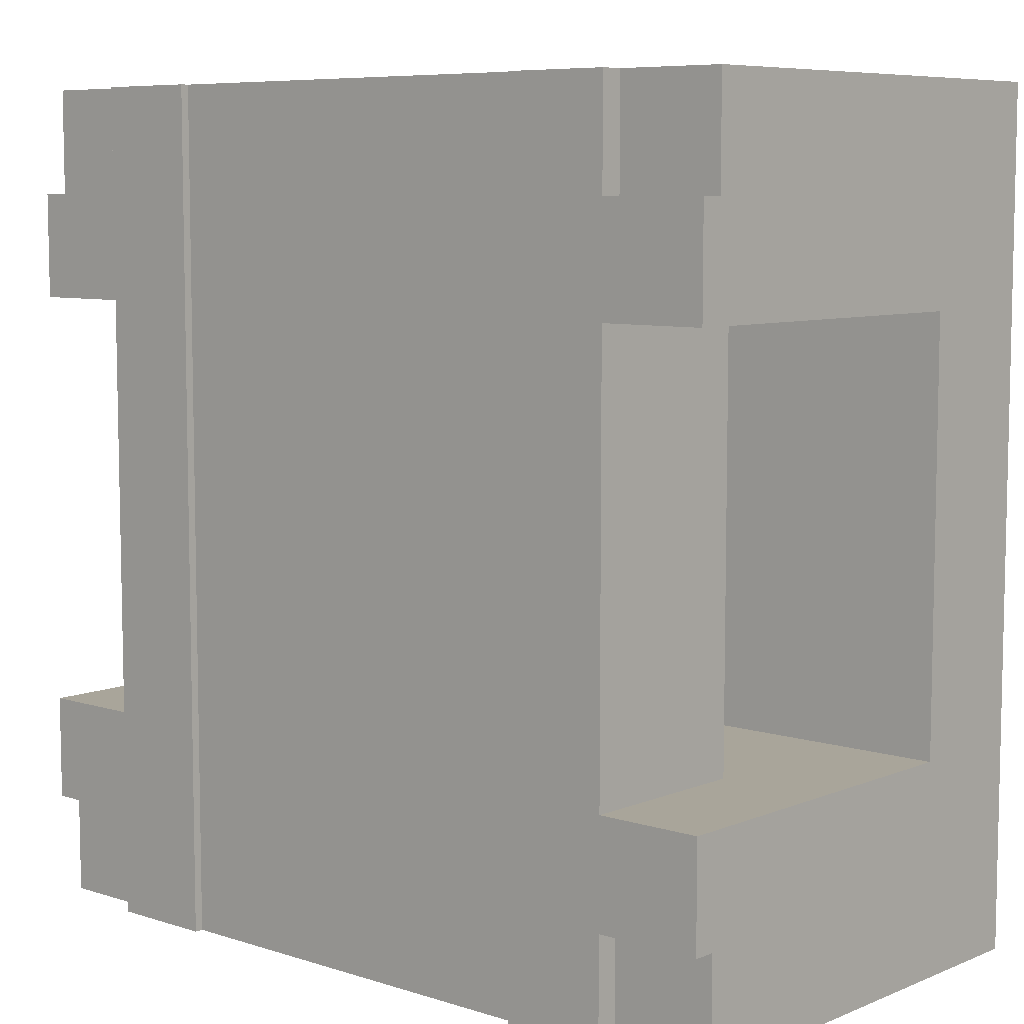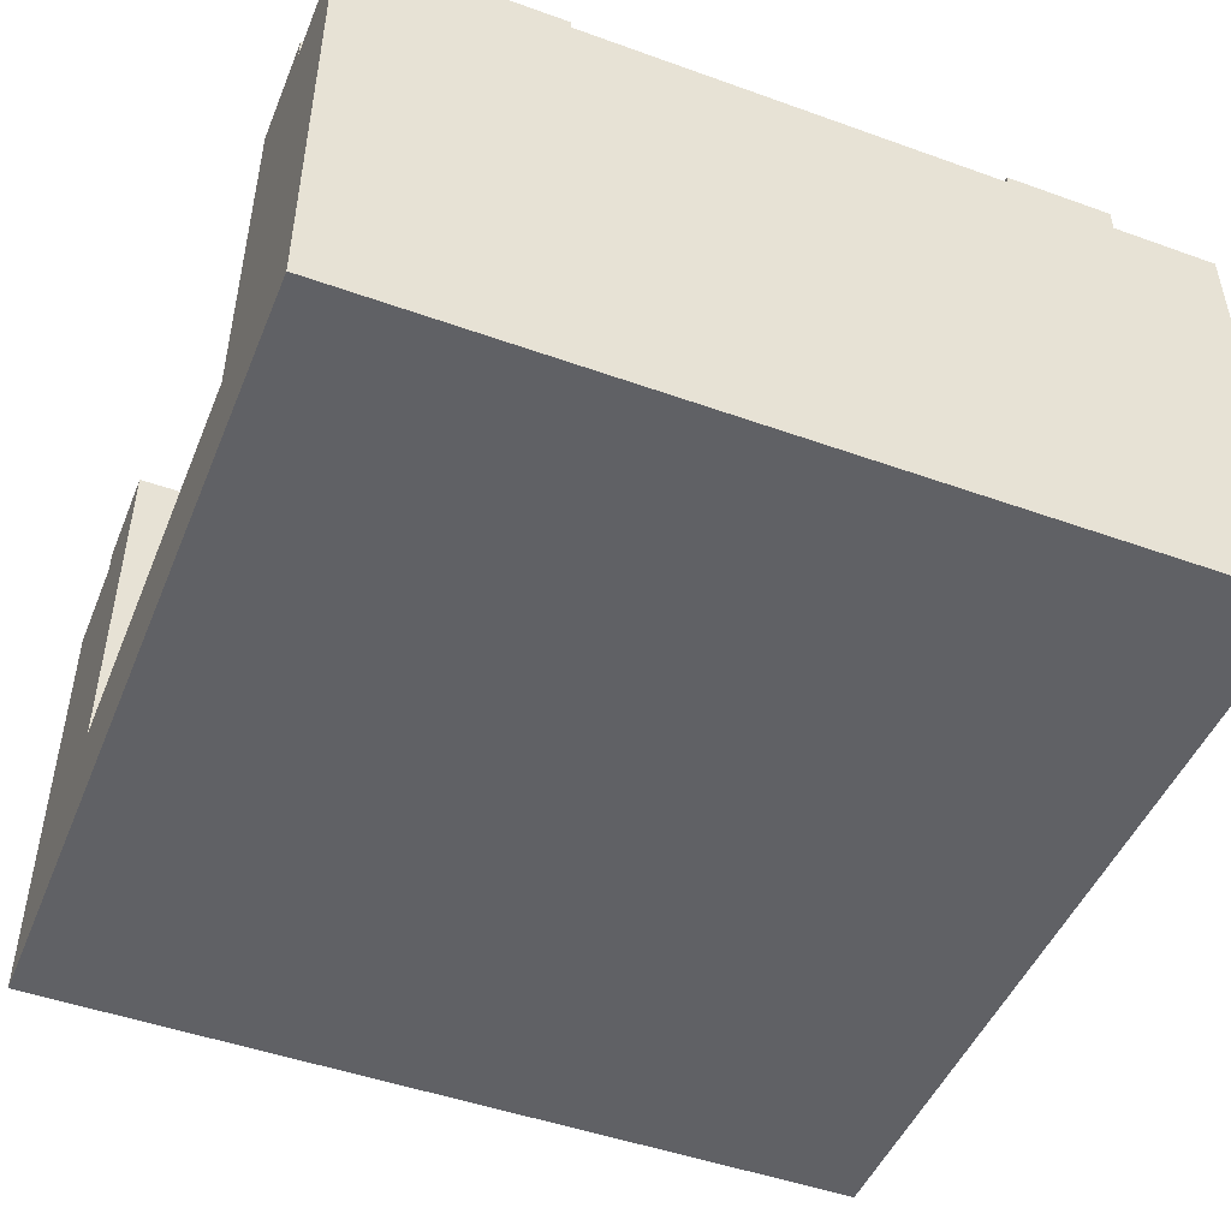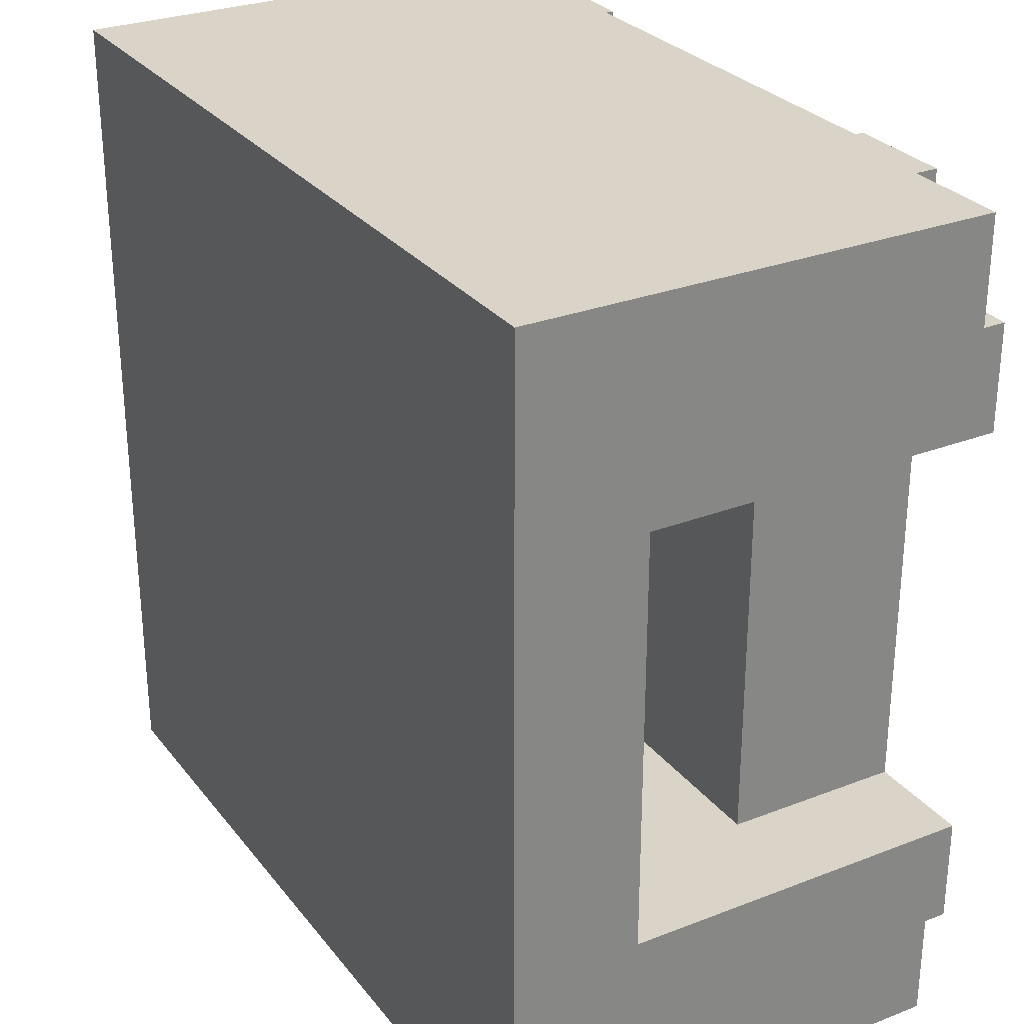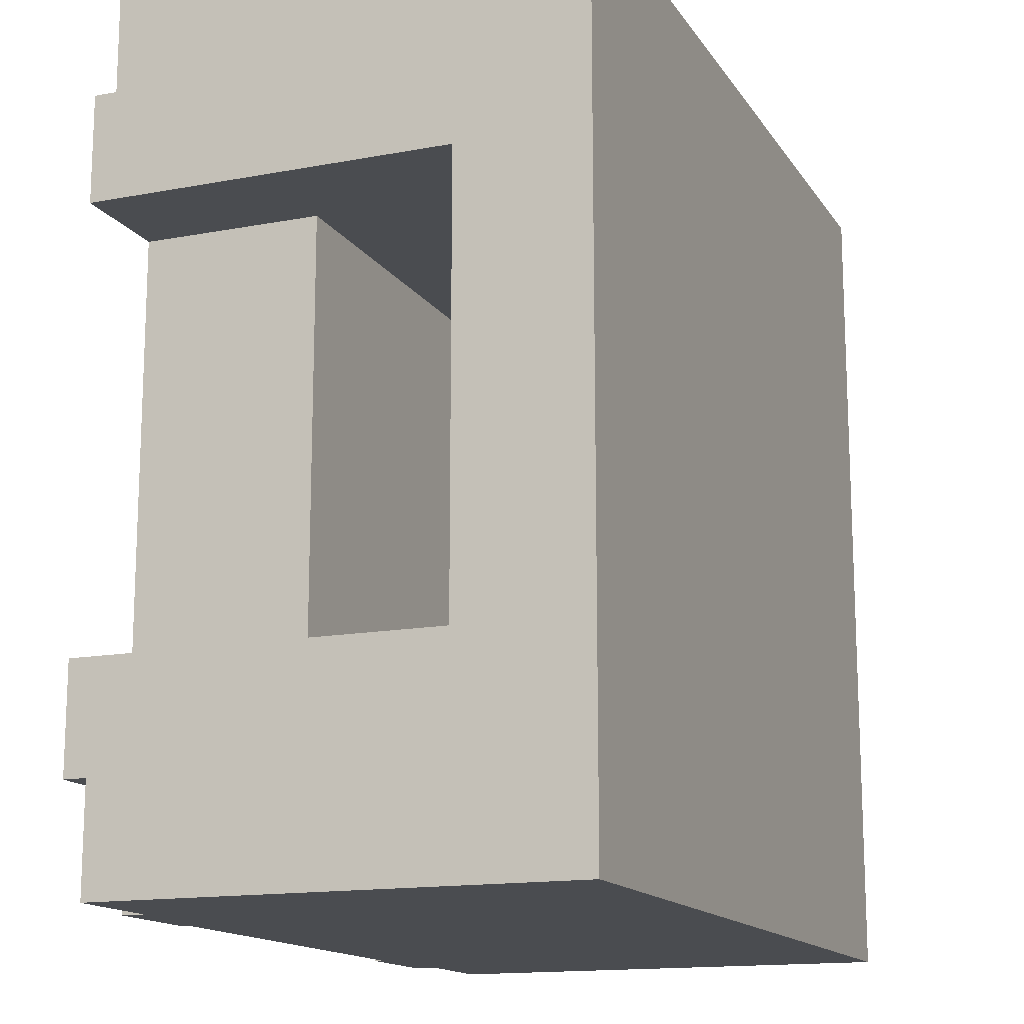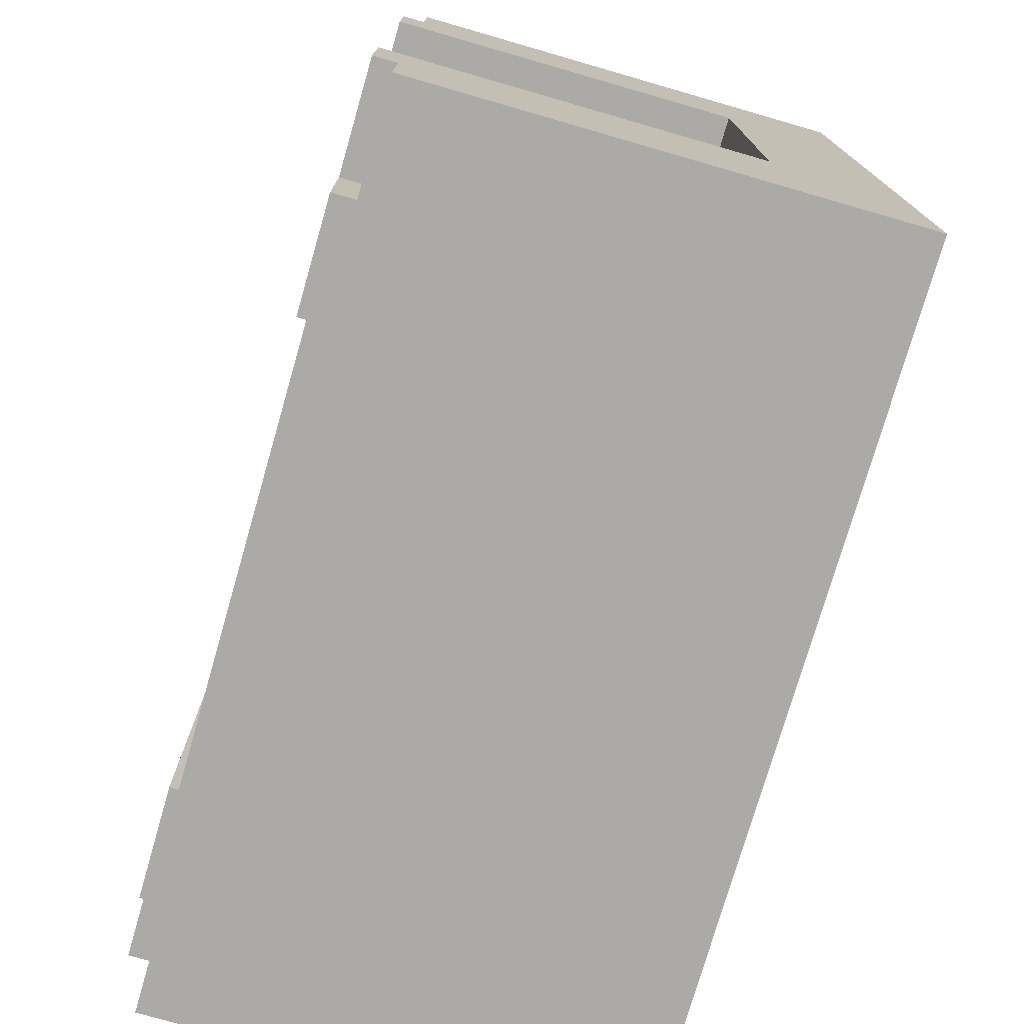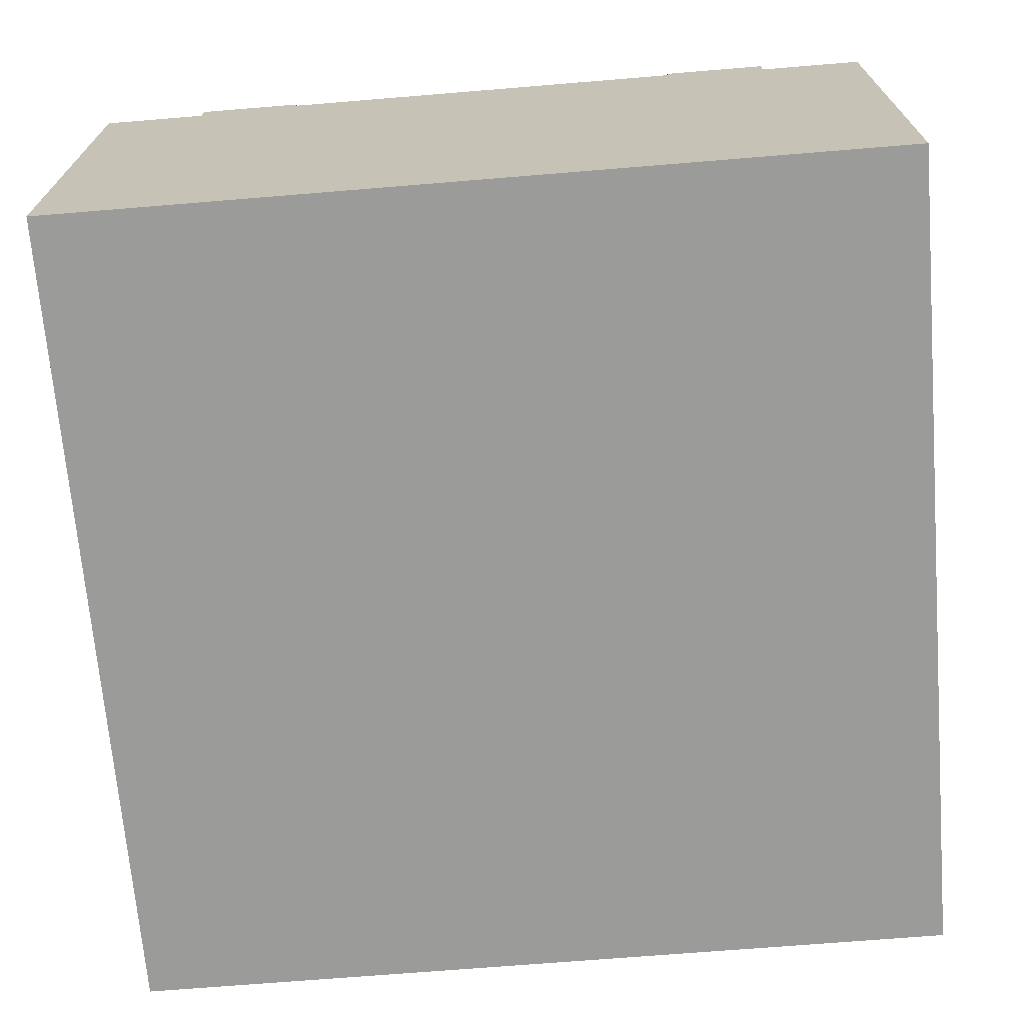
<metadata>
{"format":"obj","ext":"obj","renderer":"f3d","projection":"perspective","resolution":1024,"background":"white","views":[{"elev":7.5,"azim":-138.4,"up":"+Z"},{"elev":-48.0,"azim":-21.9,"up":"+Y"},{"elev":28.5,"azim":59.8,"up":"+Z"},{"elev":-14.9,"azim":-68.0,"up":"+Z"},{"elev":-75.8,"azim":-106.1,"up":"+Z"},{"elev":-69.6,"azim":4.7,"up":"+Y"}]}
</metadata>
<code>
o roadTile_207
v 3 0 -1e-06
v 3 0 -0.375
v 3 1.65 -0.375
v 3 1.65 -0
v 0 0 -0
v -0 0 -0.375
v -0 0 -0.75
v -0 0 -2.25
v -0 0 -2.625
v -1e-06 0 -3
v 3 0 -3
v 3 0 -2.625
v 3 0 -2.25
v 3 0 -0.75
v 2.625 1.65 -0
v 2.625 1.1 -0
v 0.375 1.1 -0
v 0.375 1.65 0
v 0 1.65 0
v 2.625 1.65 -0.375
v 3 1.73 -0.375
v 2.625 1.73 -0.375
v 3 0.455 -0.75
v 3 1.73 -0.75
v 2.625 1.1 -0.75
v 2.625 1.73 -0.75
v -0 0.455 -0.75
v -0 1.73 -0.75
v 0.375 1.73 -0.75
v 0.375 1.1 -0.75
v 2.625 1.1 -2.25
v 2.625 1.73 -2.25
v 3 0.455 -2.25
v 3 1.73 -2.25
v 0.375 1.1 -2.25
v 0.375 1.73 -2.25
v -0 1.73 -2.25
v -0 0.455 -2.25
v 3 1.65 -2.625
v 3 1.73 -2.625
v 3 1.65 -3
v 2.625 1.65 -3
v 2.625 1.65 -2.625
v 2.625 1.73 -3
v 2.625 1.73 -2.625
v 2.25 1.73 -3
v 2.25 1.73 -0
v 2.625 1.73 -0
v 0.75 1.73 -3
v 0.75 1.7 -3
v 0.75 1.4 -3
v 2.25 1.4 -3
v 2.25 1.7 -3
v 2.625 1.1 -3
v 0.375 1.1 -3
v 0.375 1.65 -3
v 0.375 1.73 -3
v 0.75 1.73 -0
v 0.75 1.7 -0
v -0 1.73 -0.375
v 0.375 1.73 -0.375
v 0.375 1.73 0
v 0.375 1.73 -2.625
v -0 1.73 -2.625
v -0 1.65 -0.375
v 0.375 1.65 -0.375
v 2.25 1.7 -0
v 2.25 1.4 -0
v 0.75 1.4 -0
v -0 1.65 -2.625
v 0.375 1.65 -2.625
v -1e-06 1.65 -3
f 2 4 1
f 8 9 12
f 17 5 1
f 3 15 4
f 39 11 41
f 43 41 42
f 65 5 19
f 66 19 18
f 70 56 72
f 9 72 10
f 54 11 10
f 2 3 4
f 2 1 5
f 5 6 2
f 6 7 2
f 12 13 8
f 13 14 8
f 14 2 7
f 14 7 8
f 10 11 12
f 9 10 12
f 1 4 16
f 4 15 16
f 18 19 17
f 19 5 17
f 1 16 17
f 3 20 15
f 39 12 11
f 43 39 41
f 65 6 5
f 66 65 19
f 70 71 56
f 9 70 72
f 10 72 55
f 72 56 55
f 42 41 54
f 41 11 54
f 10 55 54
f 3 22 20
f 3 2 23
f 25 23 27
f 32 25 31
f 33 35 38
f 39 34 33
f 45 42 44
f 22 26 47
f 43 40 39
f 52 53 42
f 49 59 50
f 63 36 49
f 29 35 30
f 25 35 31
f 65 28 27
f 61 18 62
f 66 60 65
f 69 59 18
f 53 47 46
f 22 15 20
f 70 9 38
f 70 63 71
f 63 56 71
f 3 21 22
f 14 23 2
f 23 24 3
f 24 21 3
f 25 26 24
f 27 28 30
f 28 29 30
f 25 24 23
f 27 30 25
f 32 26 25
f 33 34 31
f 34 32 31
f 36 37 35
f 37 38 35
f 33 31 35
f 33 13 12
f 39 40 34
f 33 12 39
f 45 43 42
f 32 34 40
f 45 44 46
f 32 40 45
f 21 24 26
f 32 45 46
f 22 21 26
f 26 32 46
f 46 47 26
f 47 48 22
f 43 45 40
f 57 49 50
f 57 50 56
f 50 51 56
f 55 56 51
f 44 42 53
f 42 54 52
f 53 46 44
f 55 51 54
f 51 52 54
f 49 58 59
f 29 28 60
f 61 62 58
f 29 60 61
f 64 37 36
f 29 61 58
f 63 64 36
f 36 29 58
f 58 49 36
f 49 57 63
f 29 36 35
f 25 30 35
f 27 7 6
f 65 60 28
f 27 6 65
f 61 66 18
f 66 61 60
f 48 47 67
f 48 67 15
f 67 68 15
f 16 15 68
f 62 18 59
f 18 17 69
f 59 58 62
f 16 68 17
f 68 69 17
f 53 67 47
f 22 48 15
f 8 38 9
f 38 37 70
f 37 64 70
f 70 64 63
f 63 57 56
f 50 67 53
f 53 51 50
f 59 68 67
f 50 59 67
f 53 52 51
f 59 69 68
f 7 38 8
f 27 33 38
f 13 23 14
f 7 27 38
f 27 23 33
f 13 33 23

</code>
